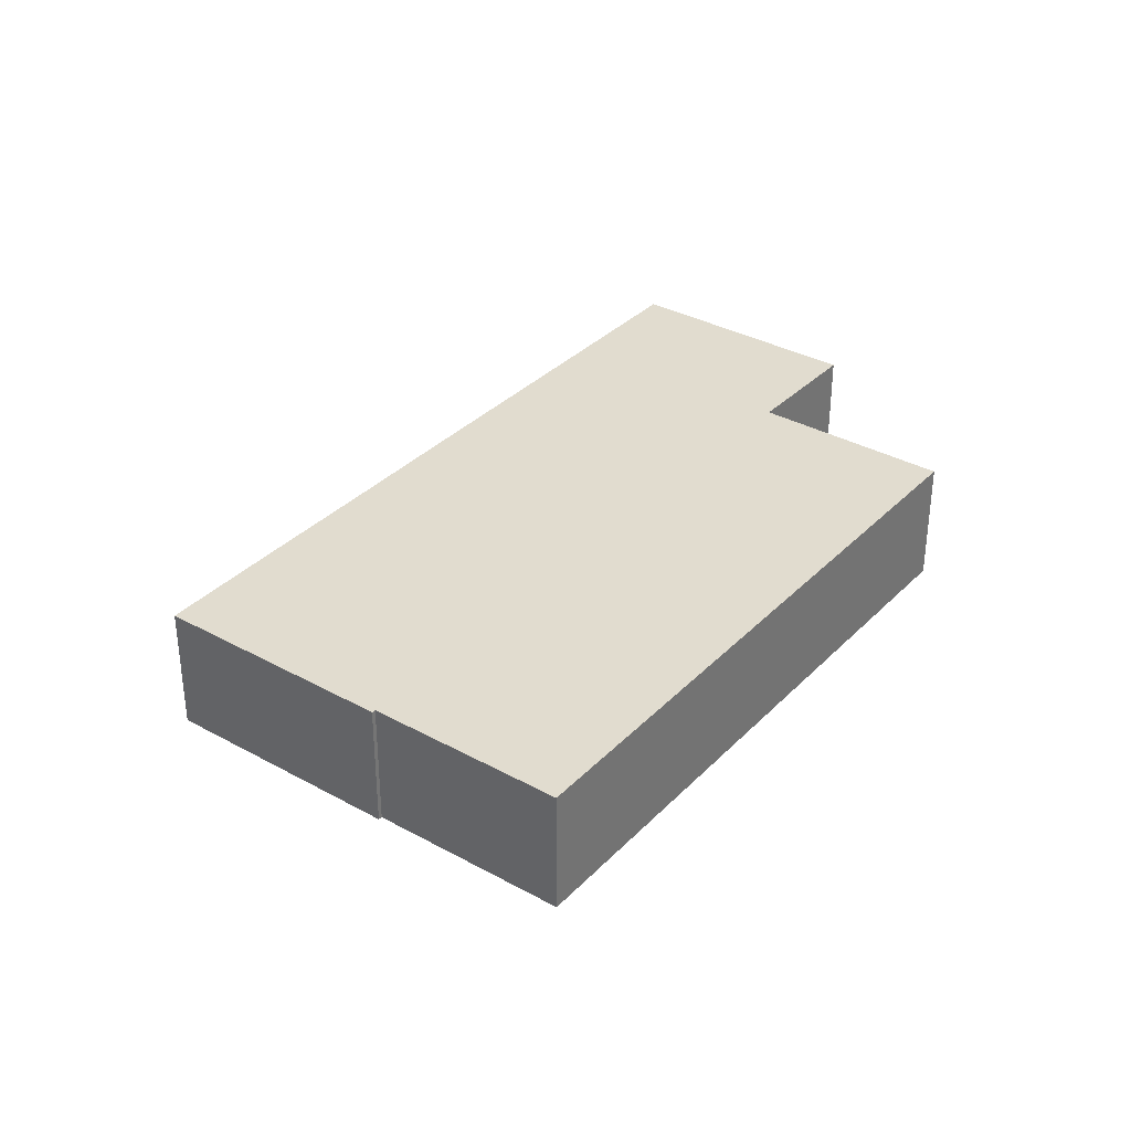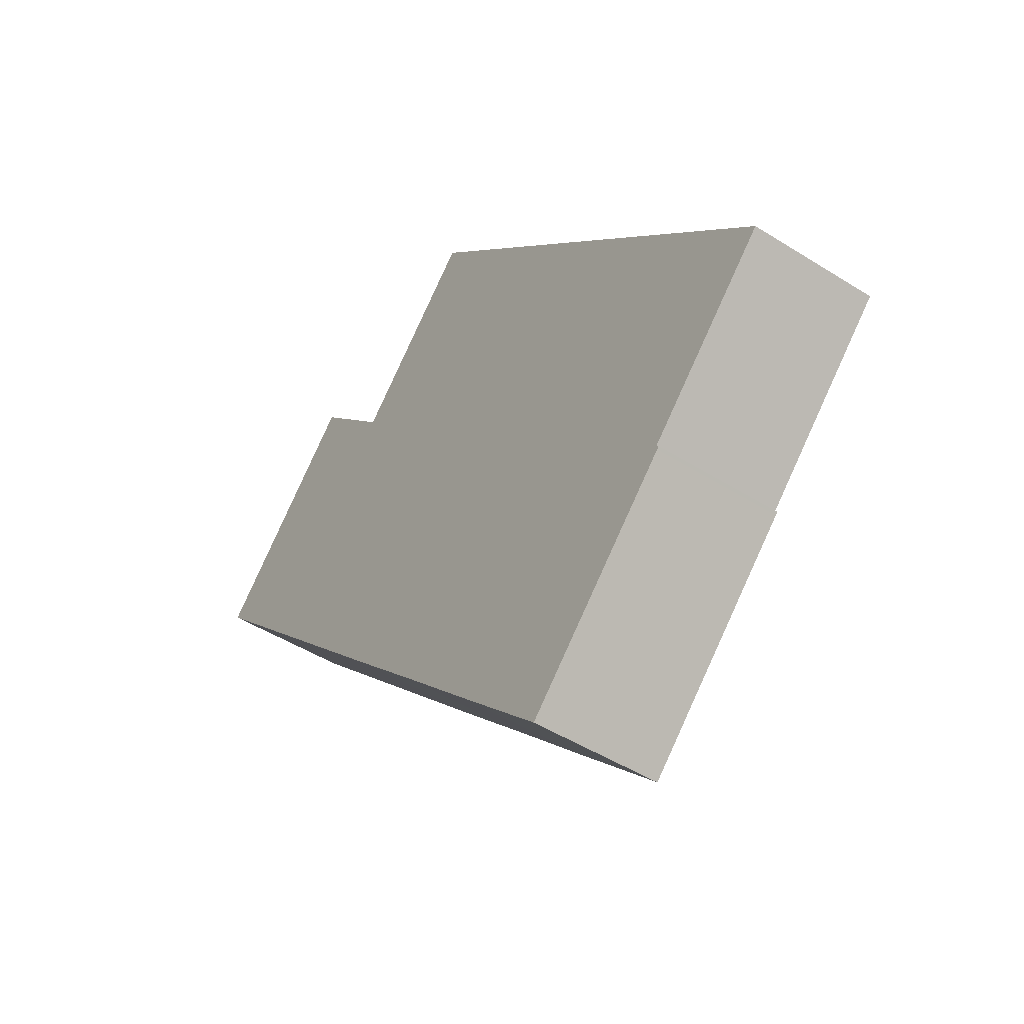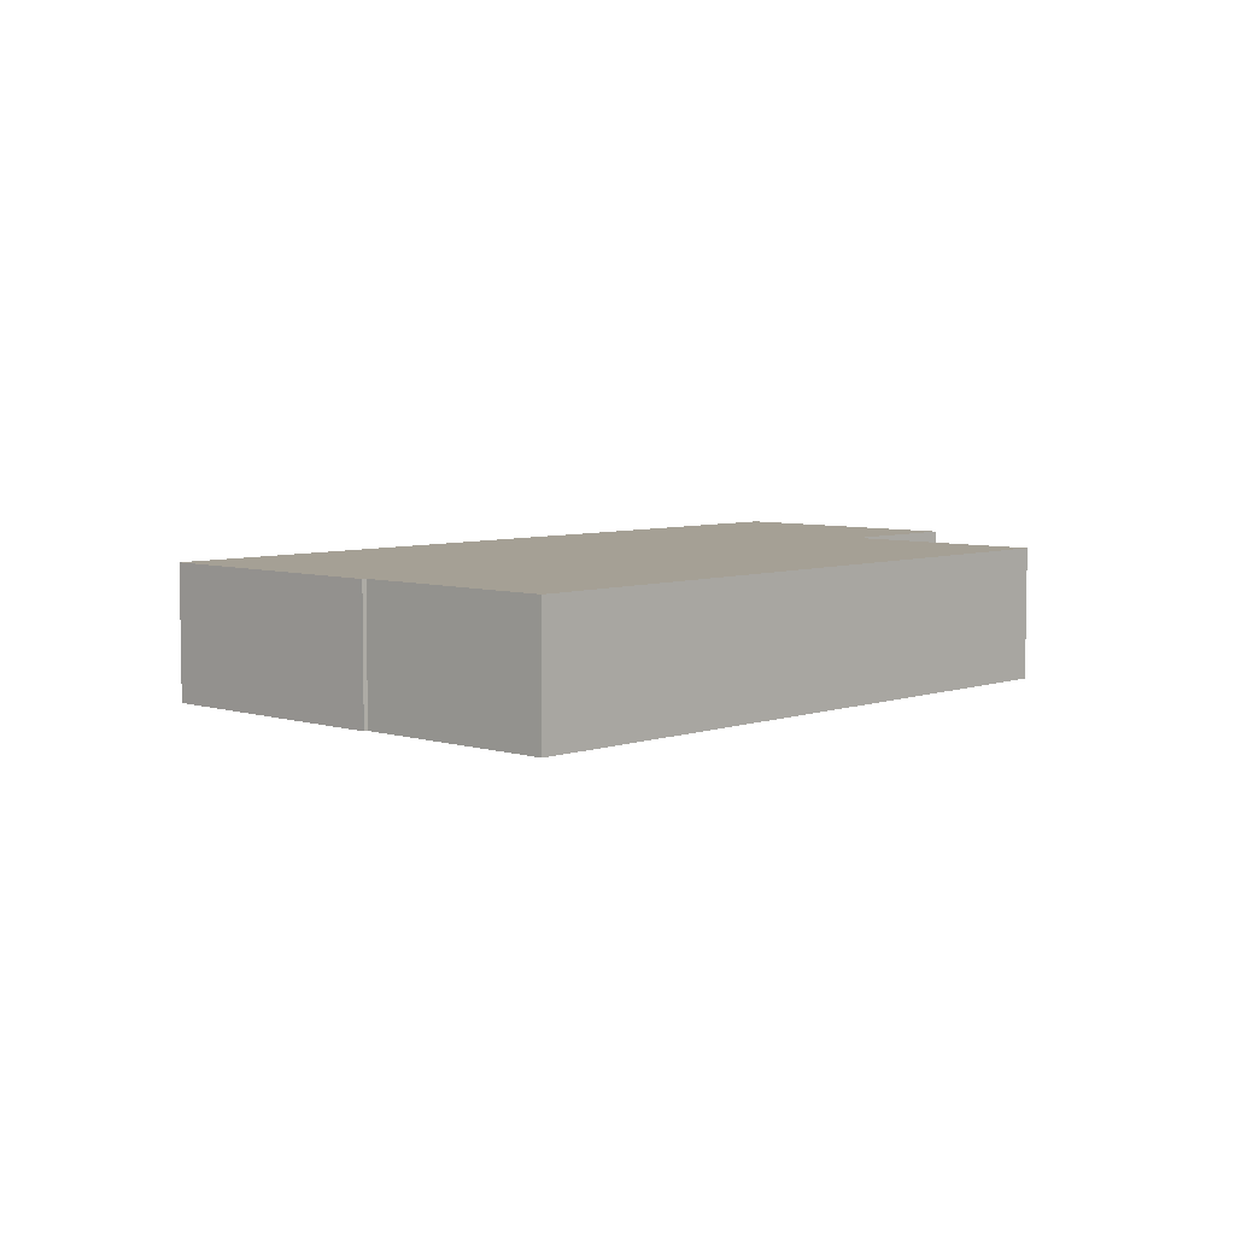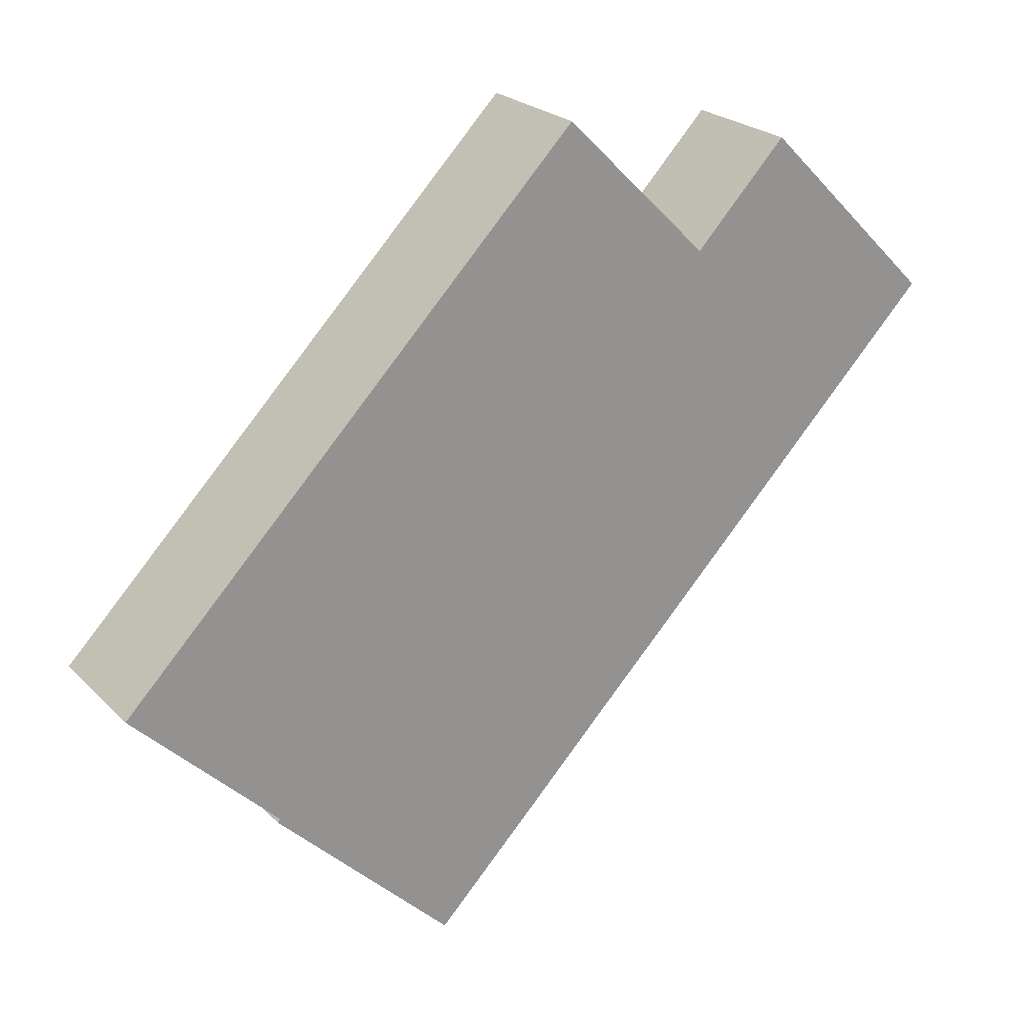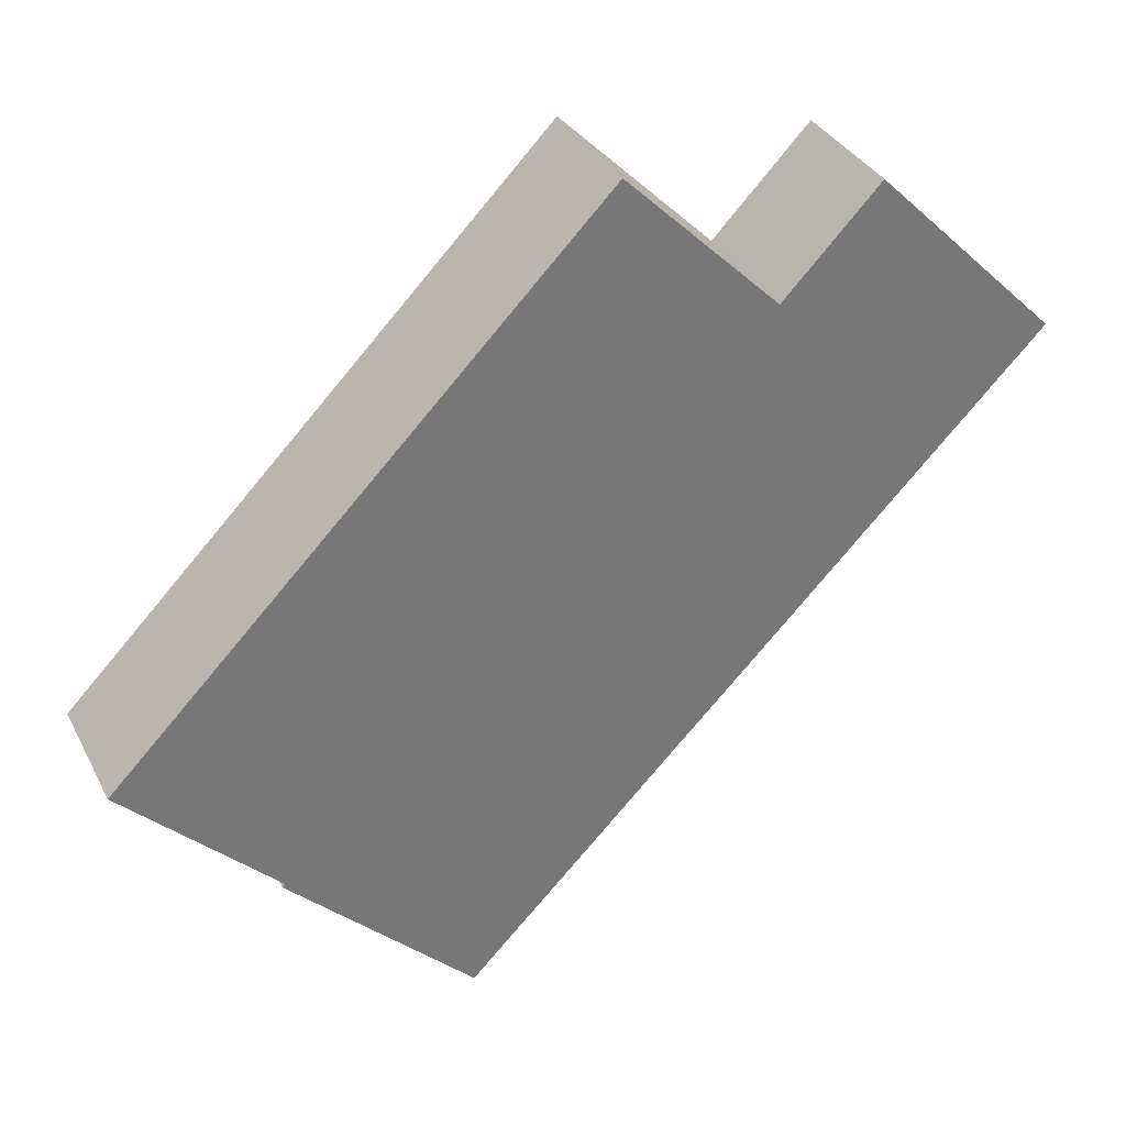
<metadata>
{"format":"obj","ext":"obj","renderer":"f3d","projection":"perspective","resolution":1024,"background":"white","views":[{"elev":34.4,"azim":-98.7,"up":"+Y"},{"elev":-47.3,"azim":-125.5,"up":"+Z"},{"elev":5.9,"azim":-92.2,"up":"+Y"},{"elev":23.5,"azim":-32.3,"up":"+Z"},{"elev":34.1,"azim":-24.0,"up":"+Z"}]}
</metadata>
<code>
v  30.95 5.583 18.57
v  26.85 5.583 14.49
v  30.85 5.583 18.67
v  31.11 5.583 18.41
v  32.15 5.583 17.37
v  33.6 5.583 15.94
v  26.78 5.583 14.42
v  0 5.583 3.419e-16
v  20.33 5.583 20.76
v  38.65 5.583 10.95
v  6.381 5.583 -6.318
v  34.62 5.583 6.825
v  26.14 5.583 -1.858
v  6.267 5.583 -6.451
v  6.365 5.583 -6.547
v  22.89 5.583 -5.155
v  14.08 5.583 -14.15
v  21.97 5.583 -6.1
v  18.73 5.583 -9.423
v  30.85 -1.143e-15 18.67
v  31.11 -1.127e-15 18.41
v  38.65 -6.704e-16 10.95
v  30.95 -1.137e-15 18.57
v  33.6 -9.762e-16 15.94
v  32.15 -1.064e-15 17.37
v  20.33 -1.271e-15 20.76
v  26.78 -8.828e-16 14.42
v  34.62 -4.179e-16 6.825
v  26.14 1.138e-16 -1.858
v  22.89 3.157e-16 -5.155
v  21.97 3.735e-16 -6.1
v  18.73 5.77e-16 -9.423
v  14.08 8.662e-16 -14.15
v  6.365 4.009e-16 -6.547
v  6.267 3.95e-16 -6.451
v  6.381 3.869e-16 -6.318
v  0 0 0
v  26.85 -8.875e-16 14.49
g defaultobject
f 1 2 3
f 2 1 4
f 2 4 5
f 2 5 6
f 2 6 7
f 7 8 9
f 8 7 6
f 8 6 10
f 8 10 11
f 11 10 12
f 11 12 13
f 11 13 14
f 14 13 15
f 15 13 16
f 15 16 17
f 17 16 18
f 17 18 19
f 20 1 3
f 1 20 4
f 4 20 5
f 5 20 6
f 6 20 10
f 10 20 21
f 10 21 22
f 21 20 23
f 22 21 24
f 24 21 25
f 26 7 9
f 7 26 27
f 22 12 10
f 12 22 28
f 12 28 13
f 13 28 29
f 13 29 16
f 16 29 30
f 16 30 18
f 18 30 31
f 18 31 19
f 19 31 32
f 19 32 17
f 17 32 33
f 33 15 17
f 15 33 34
f 15 34 14
f 14 34 35
f 36 8 11
f 8 36 37
f 35 11 14
f 11 35 36
f 37 9 8
f 9 37 26
f 2 20 3
f 20 2 7
f 20 7 38
f 38 7 27
f 22 27 28
f 27 22 38
f 38 22 25
f 38 25 20
f 25 22 24
f 20 25 23
f 23 25 21
f 32 34 33
f 34 32 35
f 35 32 36
f 36 32 37
f 37 32 26
f 26 32 31
f 26 31 30
f 26 30 29
f 26 29 27
f 27 29 28

</code>
